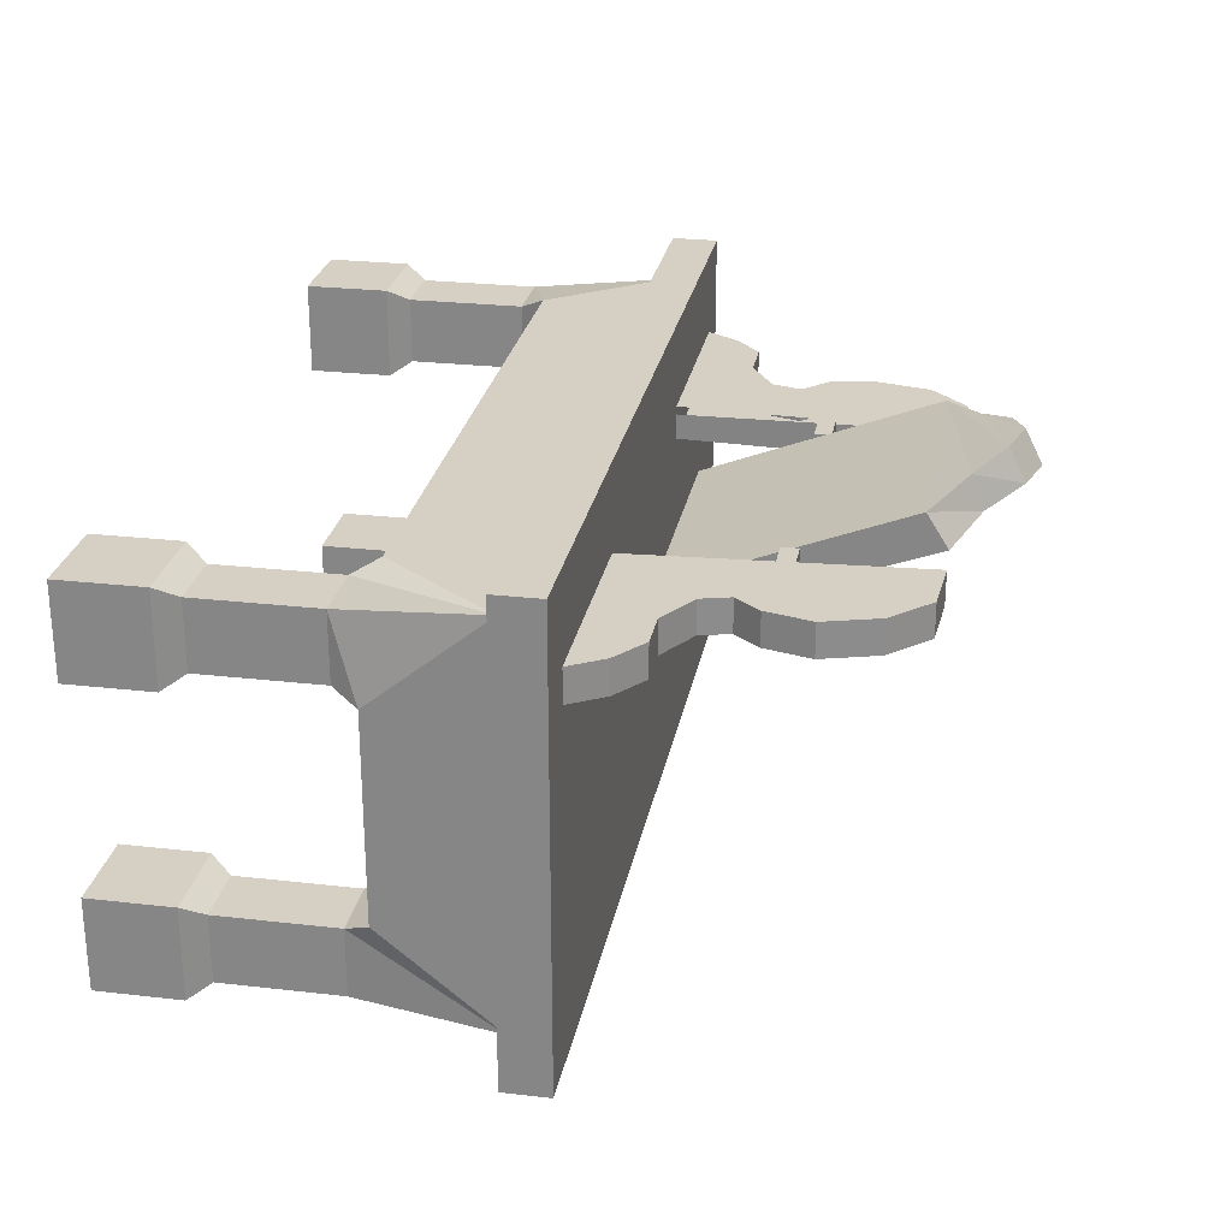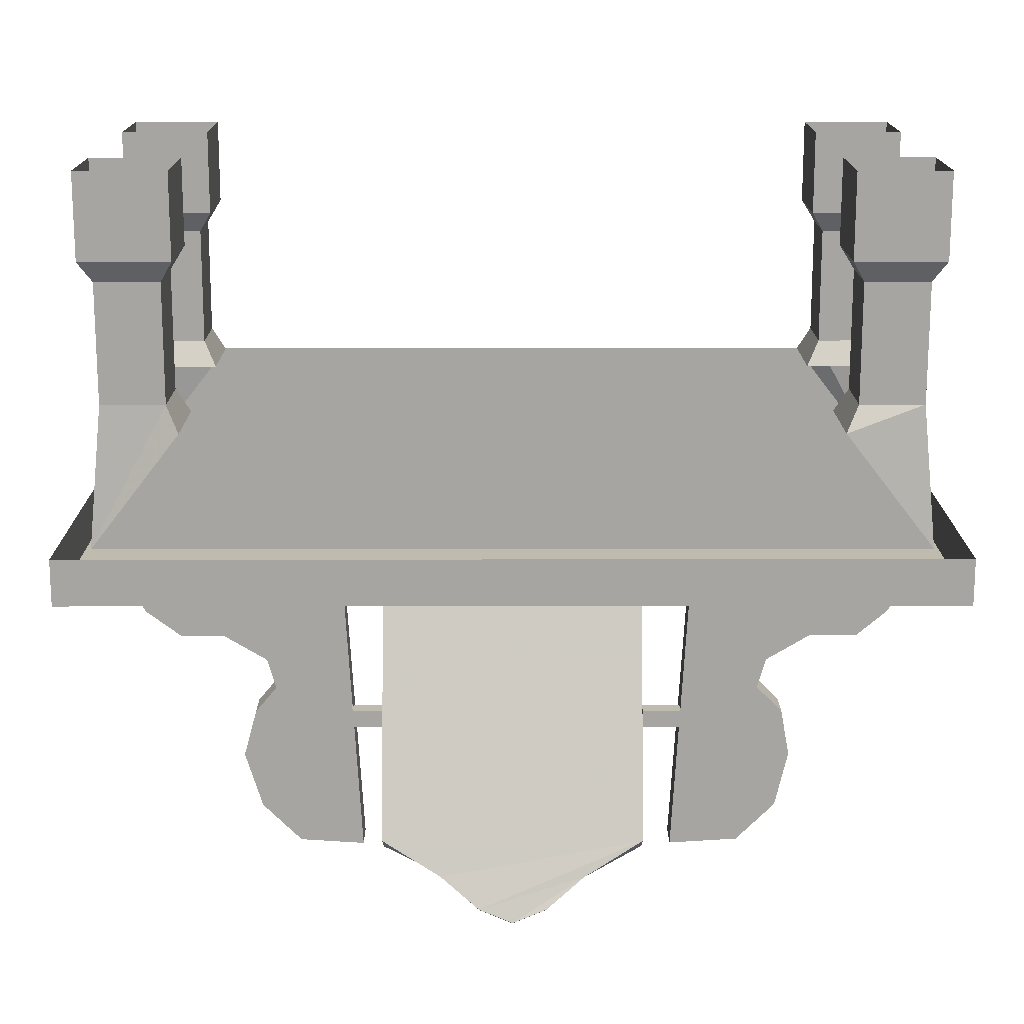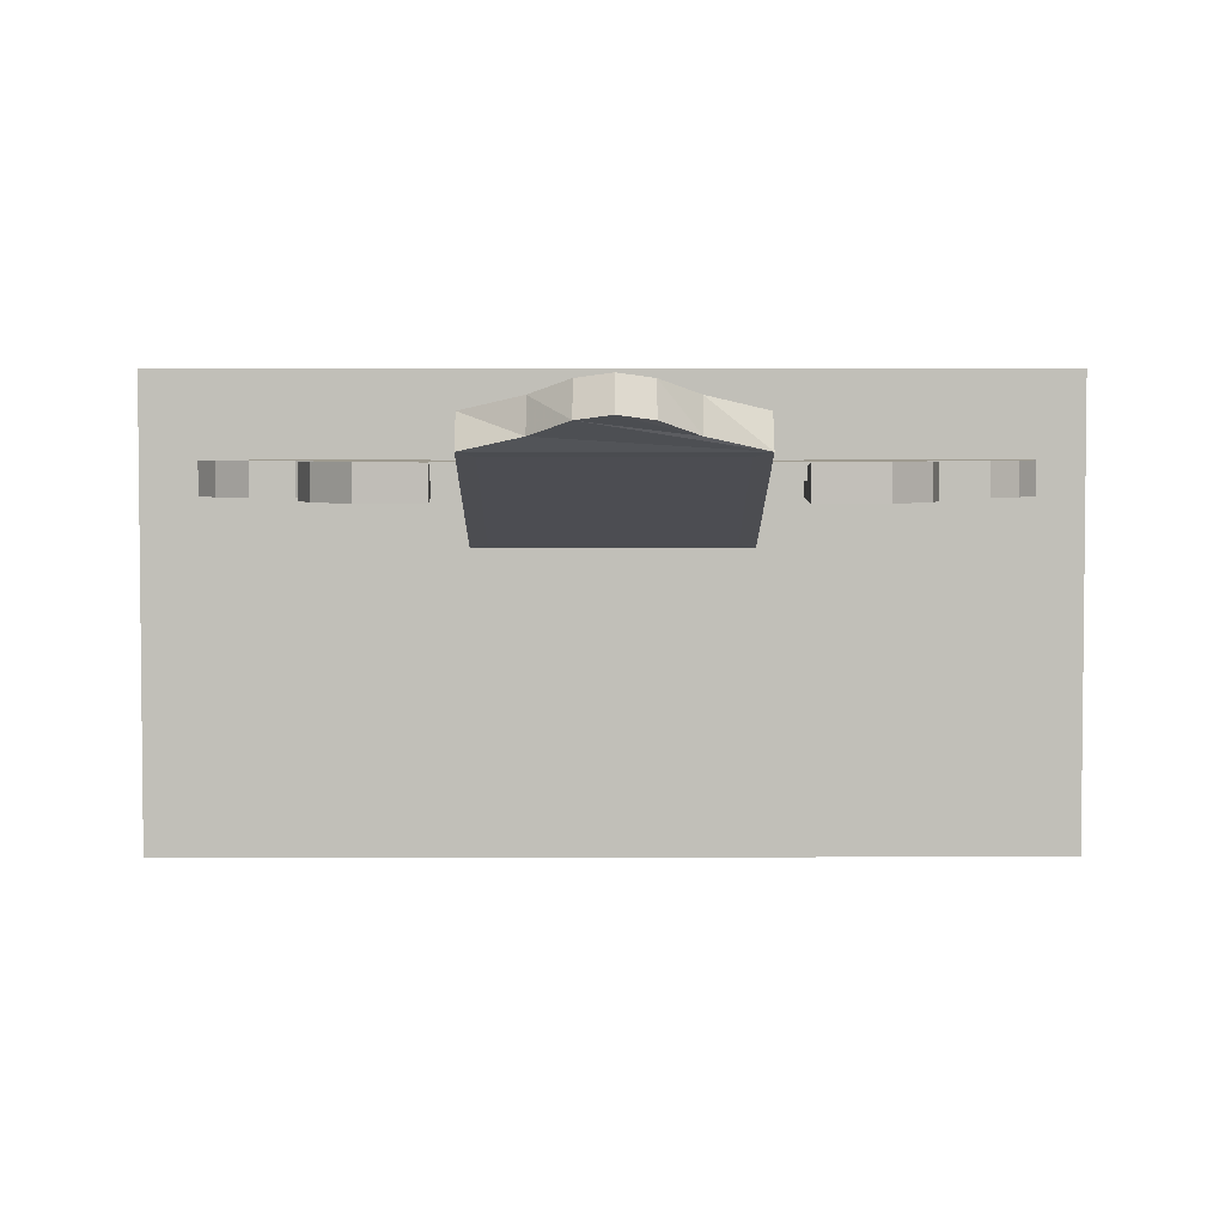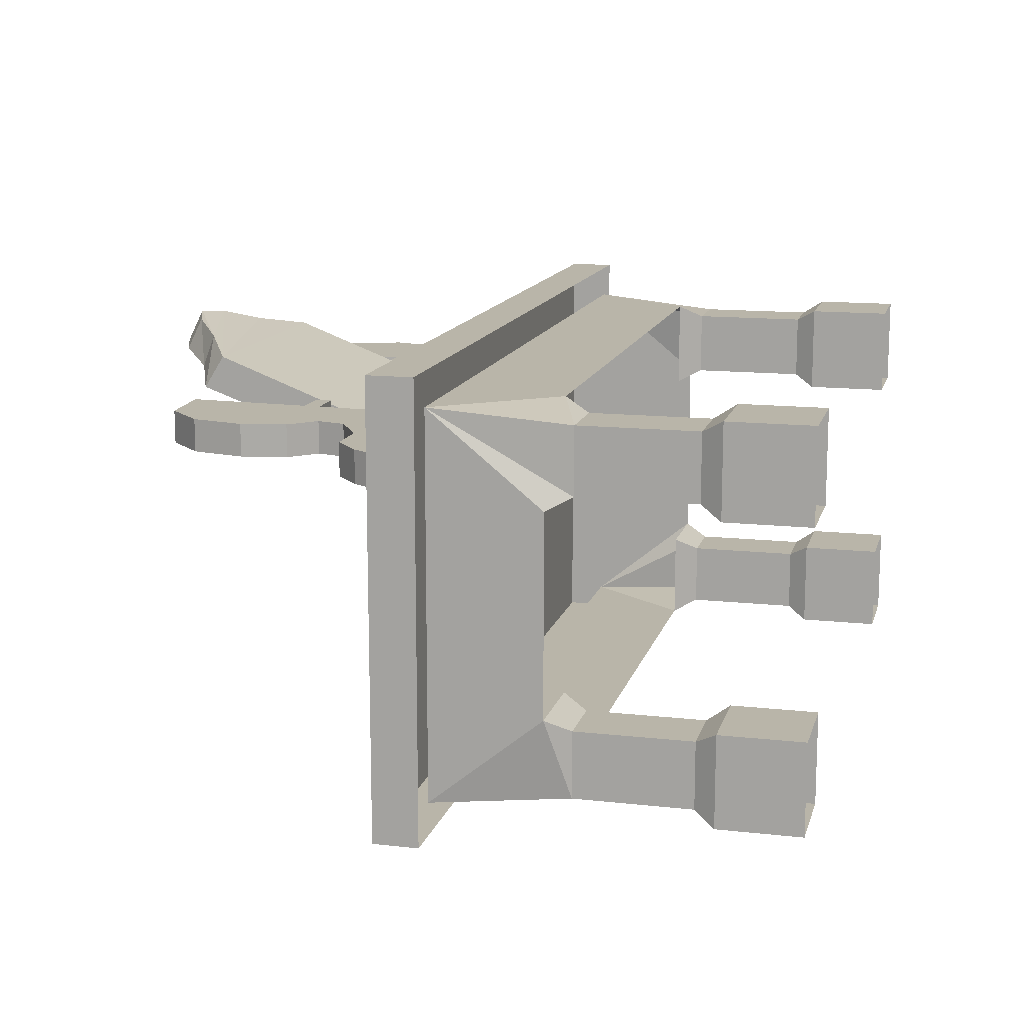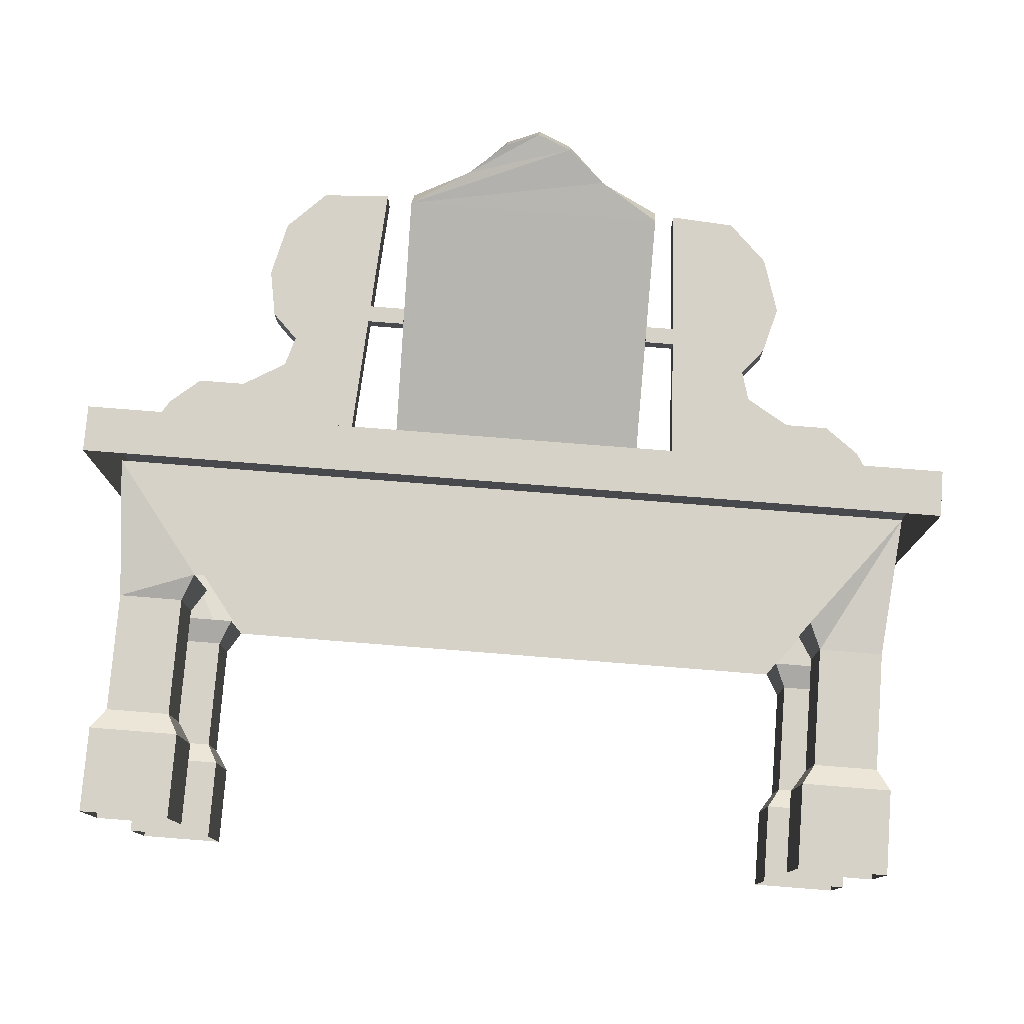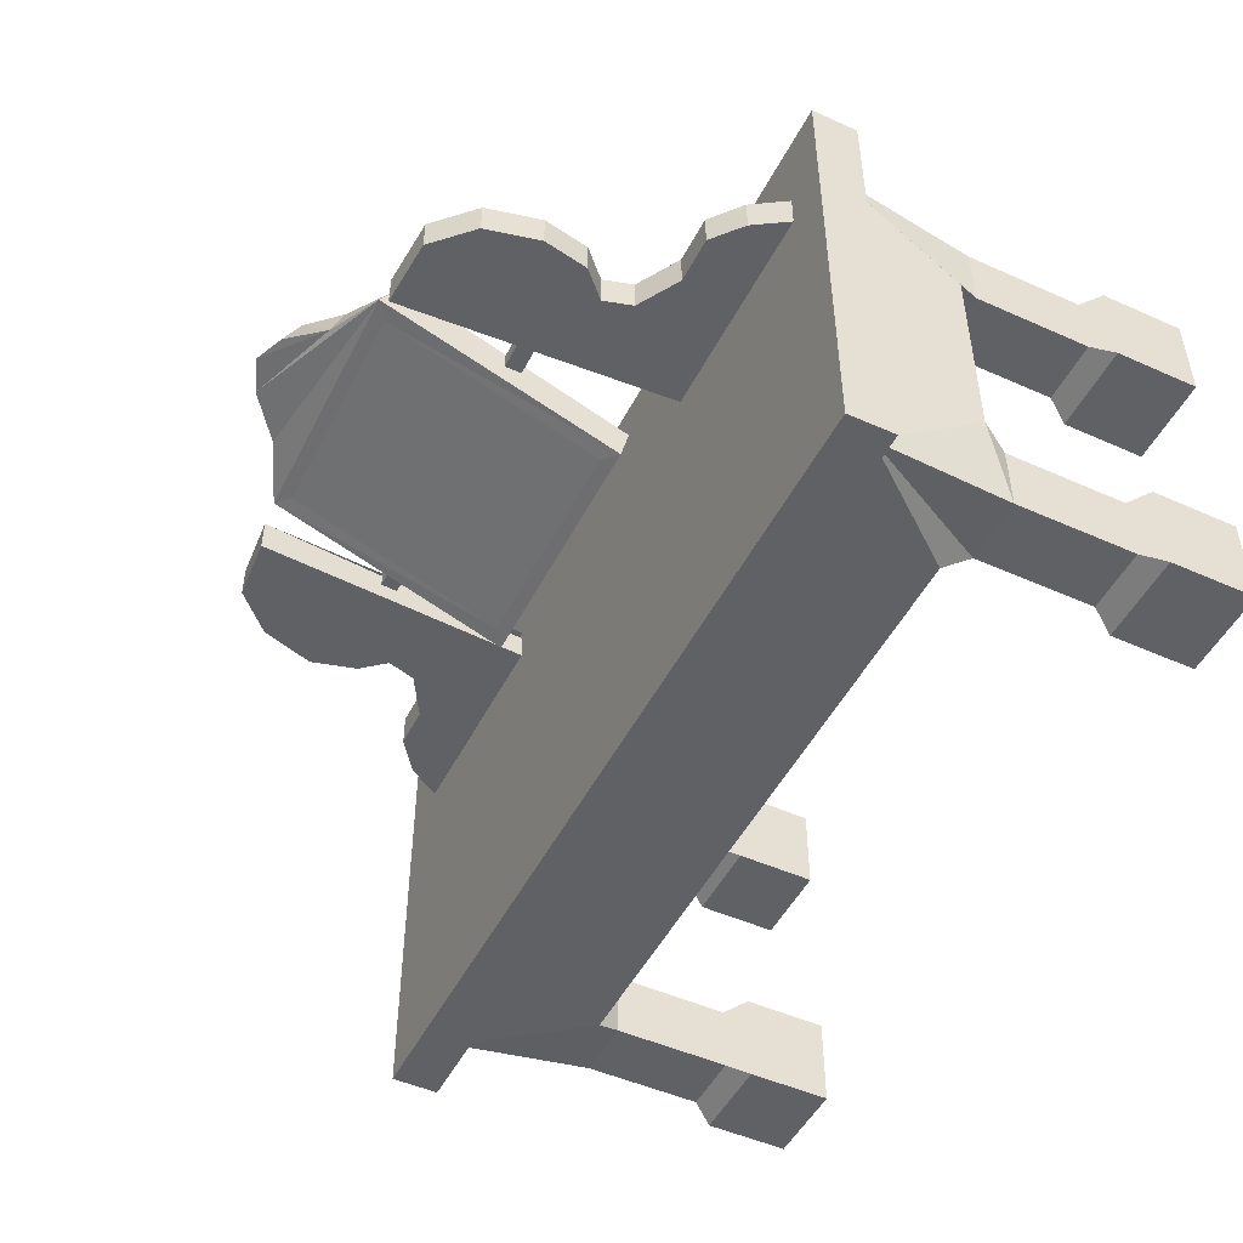
<metadata>
{"format":"obj","ext":"obj","renderer":"f3d","projection":"perspective","resolution":1024,"background":"white","views":[{"elev":26.1,"azim":-79.7,"up":"+Z"},{"elev":16.1,"azim":-0.2,"up":"+Y"},{"elev":3.8,"azim":-0.3,"up":"+Z"},{"elev":13.4,"azim":104.2,"up":"+Z"},{"elev":77.8,"azim":-175.5,"up":"+Z"},{"elev":-49.2,"azim":63.7,"up":"+Z"}]}
</metadata>
<code>
v 0.2969 -1.281 0.1562
v 0.2969 -1.281 0.2188
v 0.3281 -0.7578 0.2031
v 0.3281 -0.7578 0.1562
v 0.4531 -0.9688 0.1562
v 0.5 -1.016 0.1562
v 0.5156 -1.102 0.1562
v 0.4922 -1.203 0.1562
v 0.4219 -1.273 0.1562
v 0.4219 -1.273 0.2188
v 0.4922 -1.203 0.2188
v 0.5156 -1.102 0.2188
v 0.5 -1.016 0.2188
v 0.4531 -0.9688 0.2188
v 0.3281 -0.7578 0.2188
v 0.4688 -0.9141 0.2188
v 0.5469 -0.8672 0.2188
v 0.6328 -0.8672 0.2188
v 0.6875 -0.8203 0.2188
v 0.7266 -0.7578 0.2188
v 0.7266 -0.7578 0.1562
v 0.6875 -0.8203 0.1562
v 0.6328 -0.8672 0.1562
v 0.5469 -0.8672 0.1562
v 0.4688 -0.9141 0.1562
v -0.75 -0.6719 -0.4062
v -0.75 -0.6719 -0.2344
v -0.75 -0.4609 -0.2344
v -0.7266 -0.4141 -0.2578
v -0.7266 -0.4141 -0.3828
v -0.5859 -0.4609 -0.4062
v -0.5859 -0.6719 -0.4062
v 0.5859 -0.4609 -0.4062
v 0.5859 -0.6719 -0.4062
v 0.75 -0.6719 -0.4062
v 0.6094 -0.4141 -0.3828
v 0.7266 -0.4141 -0.3828
v 0.75 -0.4609 -0.2344
v 0.75 -0.6719 -0.2344
v 0.75 -0.4609 0.1406
v 0.75 -0.6719 0.1406
v 0.75 -0.6719 0.3125
v 0.7266 -0.4141 0.1641
v 0.7266 -0.4141 0.2891
v 0.5859 -0.4609 0.3125
v 0.5859 -0.6719 0.3125
v -0.5859 -0.4609 0.3125
v -0.5859 -0.6719 0.3125
v -0.75 -0.6719 0.3125
v -0.6094 -0.4141 0.2891
v -0.7266 -0.4141 0.2891
v -0.75 -0.4609 0.1406
v -0.75 -0.6719 0.1406
v -0.6094 -0.4141 -0.3828
v -0.5859 -0.4609 -0.2344
v -0.6094 -0.4141 -0.2578
v -0.6094 -0.1953 -0.2578
v -0.7266 -0.1953 -0.2578
v -0.7266 -0.1953 -0.3828
v -0.6094 -0.1953 -0.3828
v -0.5859 -0.1562 -0.4062
v -0.5859 -0.1562 -0.2344
v -0.75 -0.1562 -0.2344
v -0.75 -0.1562 -0.4062
v -0.75 0 -0.4062
v -0.5859 0 -0.4062
v -0.5859 0 -0.2344
v -0.75 0 -0.2344
v -0.7266 -0.4141 0.1641
v -0.5859 -0.4609 0.1406
v -0.6094 -0.4141 0.1641
v -0.6094 -0.1953 0.1641
v -0.6094 -0.1953 0.2891
v -0.7266 -0.1953 0.2891
v -0.7266 -0.1953 0.1641
v -0.75 -0.1562 0.1406
v -0.5859 -0.1562 0.1406
v -0.5859 -0.1562 0.3125
v -0.75 -0.1562 0.3125
v -0.75 0 0.3125
v -0.75 0 0.1406
v -0.5859 0 0.1406
v -0.5859 0 0.3125
v 0.7266 -0.4141 -0.2578
v 0.5859 -0.4609 -0.2344
v 0.6094 -0.4141 -0.2578
v 0.6094 -0.1953 -0.2578
v 0.6094 -0.1953 -0.3828
v 0.7266 -0.1953 -0.3828
v 0.7266 -0.1953 -0.2578
v 0.75 -0.1562 -0.2344
v 0.5859 -0.1562 -0.2344
v 0.5859 -0.1562 -0.4062
v 0.75 -0.1562 -0.4062
v 0.75 0 -0.4062
v 0.75 0 -0.2344
v 0.5859 0 -0.2344
v 0.5859 0 -0.4062
v 0.6094 -0.4141 0.2891
v 0.5859 -0.4609 0.1406
v 0.6094 -0.4141 0.1641
v 0.6094 -0.1953 0.1641
v 0.7266 -0.1953 0.1641
v 0.7266 -0.1953 0.2891
v 0.6094 -0.1953 0.2891
v 0.5859 -0.1562 0.3125
v 0.5859 -0.1562 0.1406
v 0.75 -0.1562 0.1406
v 0.75 -0.1562 0.3125
v 0.75 0 0.3125
v 0.5859 0 0.3125
v 0.5859 0 0.1406
v 0.75 0 0.1406
v -0.8125 -0.6719 0.375
v -0.8125 -0.6719 -0.4688
v -0.8125 -0.7578 -0.4688
v -0.8125 -0.7578 0.375
v 0.8125 -0.6719 0.375
v 0.8125 -0.7578 0.375
v 0.8125 -0.6719 -0.4688
v 0.8125 -0.7578 -0.4688
v -0.4688 -0.5391 -0.4062
v -0.4688 -0.5938 -0.4062
v -0.5312 -0.5625 -0.4062
v -0.1875 -0.5391 -0.4062
v -0.1875 -0.5938 -0.4062
v -0.125 -0.5625 -0.4062
v 0.1875 -0.5391 -0.4062
v 0.1875 -0.5938 -0.4062
v 0.125 -0.5625 -0.4062
v 0.4688 -0.5391 -0.4062
v 0.4688 -0.5938 -0.4062
v 0.5312 -0.5625 -0.4062
v 0.0625 -0.5547 -0.4062
v 0 -0.5234 -0.4062
v 0 -0.5 -0.4062
v 0.09375 -0.5391 -0.4062
v 0.0625 -0.6328 -0.4062
v 0.03125 -0.6328 -0.4062
v -0.09375 -0.5391 -0.4062
v -0.0625 -0.5547 -0.4062
v -0.03125 -0.6328 -0.4062
v -0.0625 -0.6328 -0.4062
v -0.5547 -0.6406 -0.4062
v -0.5547 -0.4844 -0.4062
v 0.5547 -0.4844 -0.4062
v 0.5547 -0.6406 -0.4062
v -0.3125 -0.7578 0.1562
v -0.3125 -0.7578 0.2031
v -0.2812 -1.281 0.2188
v -0.2812 -1.281 0.1562
v -0.4375 -0.9688 0.1562
v -0.4531 -0.9141 0.1562
v -0.5312 -0.8672 0.1562
v -0.6094 -0.8672 0.1562
v -0.6719 -0.8203 0.1562
v -0.7109 -0.7578 0.1562
v -0.7109 -0.7578 0.2188
v -0.6719 -0.8203 0.2188
v -0.3125 -0.7578 0.2188
v -0.6094 -0.8672 0.2188
v -0.5312 -0.8672 0.2188
v -0.4531 -0.9141 0.2188
v -0.4375 -0.9688 0.2188
v -0.4766 -1.016 0.2188
v -0.5 -1.102 0.2188
v -0.4688 -1.203 0.2188
v -0.3984 -1.273 0.2188
v -0.3984 -1.273 0.1562
v -0.4688 -1.203 0.1562
v -0.5 -1.102 0.1562
v -0.4766 -1.016 0.1562
v -0.2109 -1.258 0.2266
v -0.2109 -0.8516 0.07812
v 0.2109 -0.8516 0.07812
v 0.2109 -1.258 0.2266
v 0.2422 -1.281 0.2344
v -0.2422 -1.281 0.2344
v -0.2422 -0.8281 0.07031
v 0.2422 -0.8281 0.07031
v 0.2422 -0.8125 0.1328
v 0.2422 -1.242 0.2969
v 0.1328 -1.305 0.3203
v 0.1328 -1.328 0.2578
v -0.0625 -1.391 0.2812
v -0.1328 -1.328 0.2578
v -0.2422 -1.242 0.2969
v -0.2422 -0.8125 0.1328
v -0.1328 -1.305 0.3203
v -0.0625 -1.359 0.3438
v 0 -1.383 0.3516
v 0.0625 -1.359 0.3438
v 0.0625 -1.391 0.2812
v 0 -1.414 0.2891
v 0.2422 -1.047 0.1875
v 0.2422 -1.016 0.1875
v 0.3125 -1.016 0.1875
v 0.3125 -1.047 0.1875
v 0.2422 -1.047 0.2188
v 0.2422 -1.016 0.2188
v 0.3125 -1.016 0.2188
v 0.3125 -1.047 0.2188
v -0.3125 -1.047 0.1875
v -0.3125 -1.016 0.1875
v -0.2422 -1.016 0.1875
v -0.2422 -1.047 0.1875
v -0.3125 -1.047 0.2188
v -0.3125 -1.016 0.2188
v -0.2422 -1.016 0.2188
v -0.2422 -1.047 0.2188
v -0.7109 -0.7578 -0.3359
v 0.6953 -0.7578 -0.3359
v 0.6953 -0.7578 0.1562
f 1 2 3
f 1 3 4
f 1 9 2
f 2 9 10
f 20 19 21
f 21 19 22
f 5 25 14
f 5 14 13
f 5 13 6
f 6 13 12
f 6 12 7
f 7 12 11
f 7 11 8
f 8 11 10
f 8 10 9
f 25 16 14
f 16 25 24
f 16 24 17
f 17 24 23
f 17 23 18
f 18 23 22
f 18 22 19
f 57 60 61
f 57 61 62
f 57 62 58
f 58 62 63
f 58 63 59
f 59 63 64
f 59 64 60
f 60 64 61
f 72 75 76
f 72 76 77
f 72 77 73
f 73 77 78
f 73 78 74
f 74 78 79
f 74 79 75
f 75 79 76
f 87 90 91
f 87 91 92
f 87 92 88
f 88 92 93
f 88 93 89
f 89 93 94
f 89 94 90
f 90 94 91
f 102 105 106
f 102 106 107
f 102 107 103
f 103 107 108
f 103 108 104
f 104 108 109
f 104 109 105
f 105 109 106
f 114 115 116
f 114 116 117
f 114 117 118
f 118 117 119
f 118 119 120
f 120 119 121
f 120 121 115
f 115 121 116
f 134 135 136
f 134 136 137
f 134 137 138
f 134 138 139
f 140 136 135
f 140 135 141
f 140 141 142
f 140 142 143
f 148 149 150
f 148 150 151
f 157 156 158
f 158 156 159
f 150 168 151
f 151 168 169
f 152 172 164
f 152 164 163
f 152 163 153
f 153 163 162
f 153 162 154
f 154 162 161
f 154 161 155
f 155 161 159
f 155 159 156
f 177 180 181
f 177 181 182
f 177 182 183
f 177 183 184
f 178 186 187
f 178 187 179
f 179 187 188
f 183 192 184
f 184 192 193
f 185 194 190
f 185 190 189
f 185 189 186
f 186 189 187
f 169 168 167
f 169 167 170
f 170 167 166
f 170 166 171
f 171 166 165
f 171 165 172
f 172 165 164
f 190 194 191
f 191 194 193
f 191 193 192
f 1 4 5
f 1 5 6
f 1 6 7
f 1 7 8
f 1 8 9
f 2 10 11
f 2 11 12
f 2 12 13
f 2 13 14
f 2 14 15
f 15 14 16
f 15 16 17
f 15 17 18
f 15 18 19
f 15 19 20
f 21 22 4
f 4 22 23
f 4 23 24
f 4 24 25
f 4 25 5
f 26 27 28
f 26 28 29
f 26 29 30
f 26 30 31
f 26 31 32
f 32 31 33
f 32 33 34
f 34 33 35
f 35 33 36
f 35 36 37
f 35 37 38
f 35 38 39
f 39 38 40
f 39 40 41
f 41 40 42
f 42 40 43
f 42 43 44
f 42 44 45
f 42 45 46
f 46 45 47
f 46 47 48
f 48 47 49
f 49 47 50
f 49 50 51
f 49 51 52
f 49 52 53
f 53 52 28
f 53 28 27
f 30 54 31
f 31 54 55
f 55 54 56
f 55 56 28
f 28 56 29
f 29 56 57
f 29 57 58
f 29 58 30
f 30 58 59
f 30 59 54
f 54 59 60
f 54 60 56
f 56 60 57
f 61 64 65
f 61 65 66
f 61 66 62
f 62 66 67
f 62 67 63
f 63 67 68
f 63 68 64
f 64 68 65
f 52 51 69
f 52 69 70
f 70 69 71
f 70 71 47
f 47 71 50
f 50 71 72
f 50 72 73
f 50 73 51
f 51 73 74
f 51 74 69
f 69 74 75
f 69 75 71
f 71 75 72
f 76 79 80
f 76 80 81
f 76 81 77
f 77 81 82
f 77 82 78
f 78 82 83
f 78 83 79
f 79 83 80
f 38 37 84
f 38 84 85
f 85 84 86
f 85 86 33
f 33 86 36
f 36 86 87
f 36 87 88
f 36 88 37
f 37 88 89
f 37 89 84
f 84 89 90
f 84 90 86
f 86 90 87
f 91 94 95
f 91 95 96
f 91 96 92
f 92 96 97
f 92 97 93
f 93 97 98
f 93 98 94
f 94 98 95
f 44 99 45
f 45 99 100
f 100 99 101
f 100 101 40
f 40 101 43
f 43 101 102
f 43 102 103
f 43 103 44
f 44 103 104
f 44 104 99
f 99 104 105
f 99 105 101
f 101 105 102
f 106 109 110
f 106 110 111
f 106 111 107
f 107 111 112
f 107 112 108
f 108 112 113
f 108 113 109
f 109 113 110
f 116 121 117
f 117 121 119
f 148 151 152
f 148 152 153
f 148 153 154
f 148 154 155
f 148 155 156
f 148 156 157
f 158 159 160
f 160 159 161
f 160 161 162
f 160 162 163
f 160 163 164
f 160 164 150
f 150 164 165
f 150 165 166
f 150 166 167
f 150 167 168
f 151 169 170
f 151 170 171
f 151 171 172
f 151 172 152
f 173 176 177
f 173 177 178
f 173 178 174
f 174 178 179
f 174 179 180
f 174 180 175
f 175 180 176
f 176 180 177
f 177 184 185
f 177 185 186
f 177 186 178
f 179 188 180
f 180 188 181
f 181 188 182
f 182 188 187
f 182 187 189
f 182 189 190
f 182 190 183
f 183 190 191
f 183 191 192
f 184 193 194
f 184 194 185
f 122 123 124
f 123 122 125
f 123 125 126
f 126 125 127
f 128 129 130
f 129 128 131
f 129 131 132
f 132 131 133
f 144 145 146
f 144 146 147
f 157 211 212
f 157 212 213
f 173 174 175
f 173 175 176
f 195 196 197
f 195 197 198
f 195 198 199
f 195 199 196
f 196 199 200
f 196 200 201
f 196 201 197
f 197 201 198
f 198 201 202
f 198 202 199
f 199 202 200
f 200 202 201
f 203 204 205
f 203 205 206
f 203 206 207
f 203 207 204
f 204 207 208
f 204 208 209
f 204 209 205
f 205 209 206
f 206 209 210
f 206 210 207
f 207 210 208
f 208 210 209

</code>
